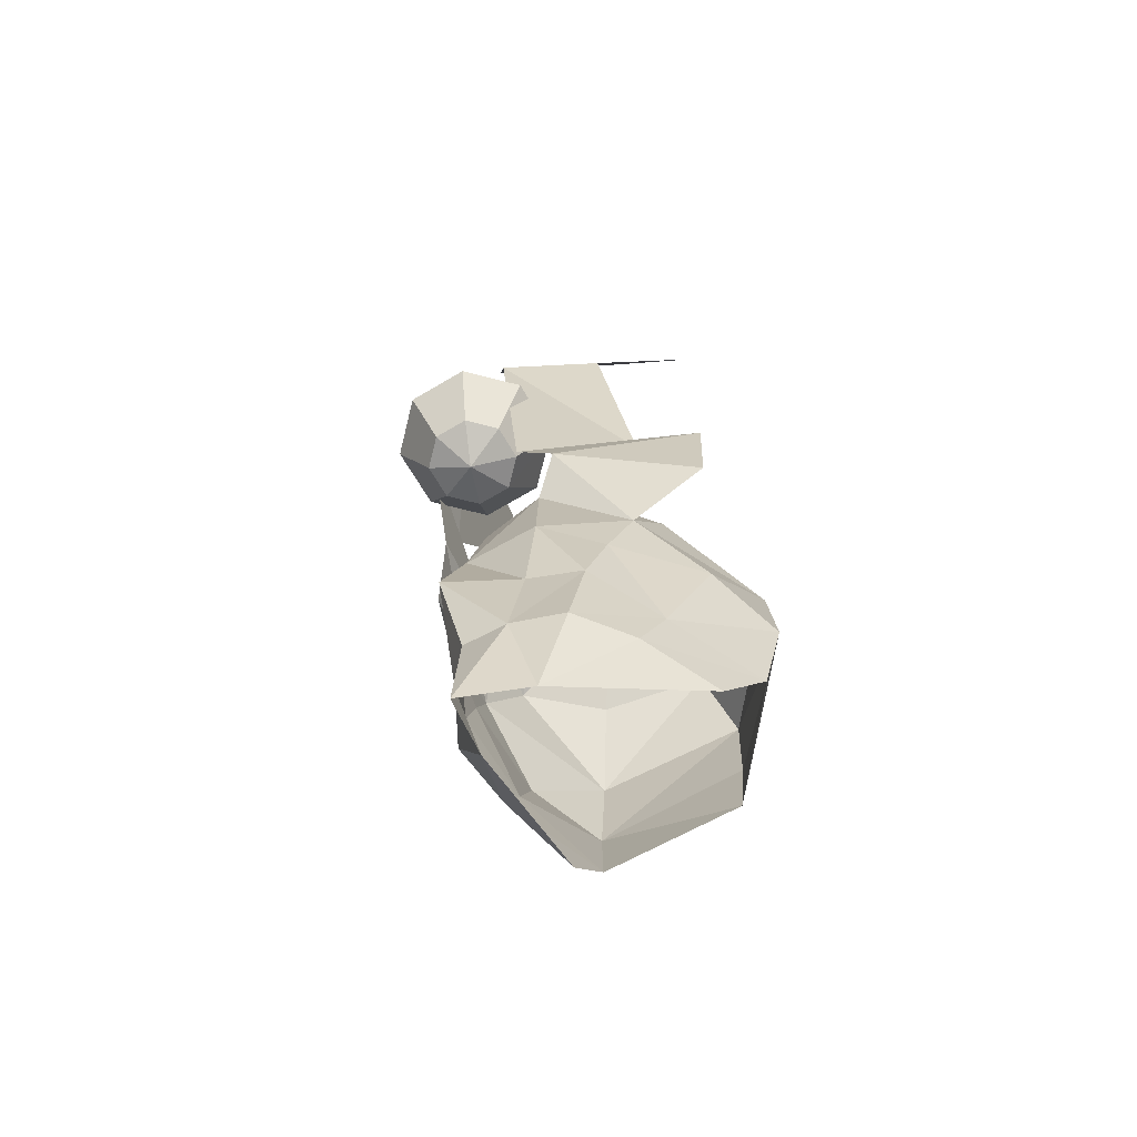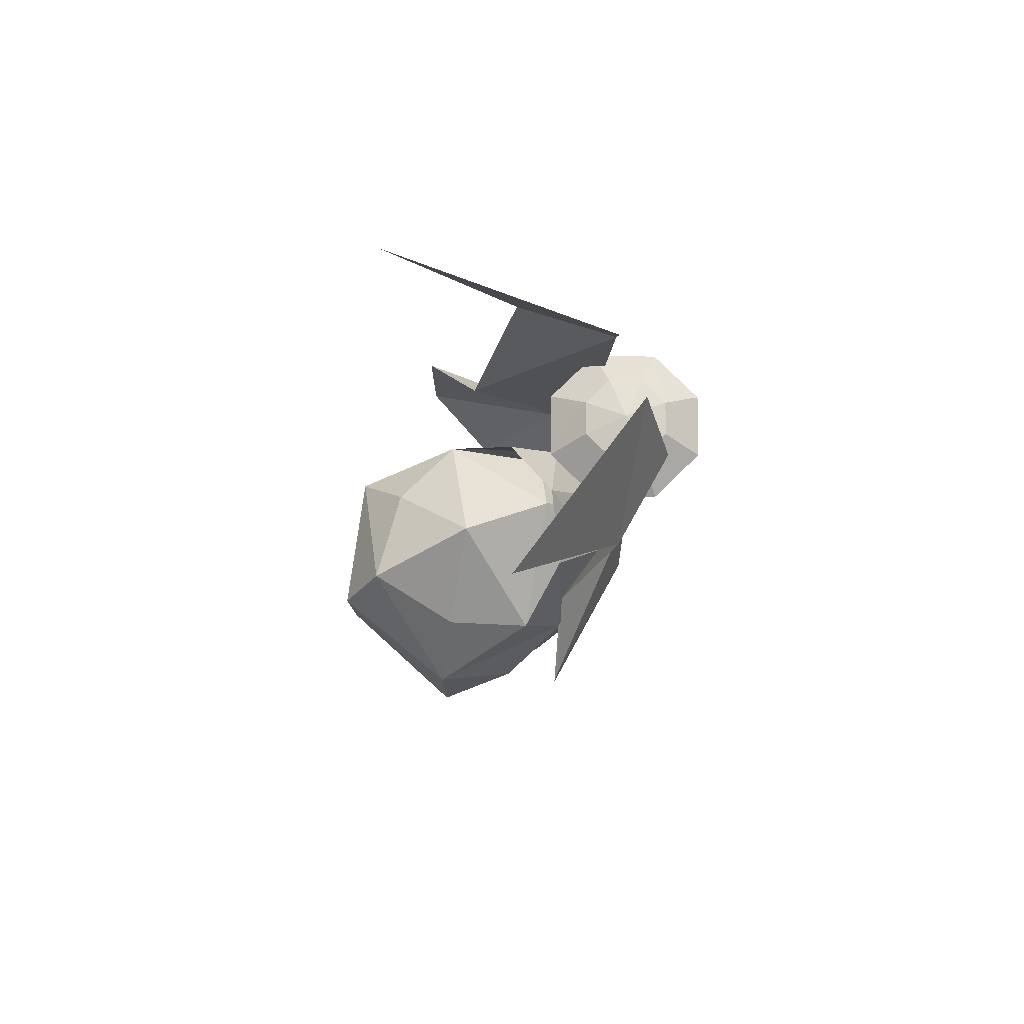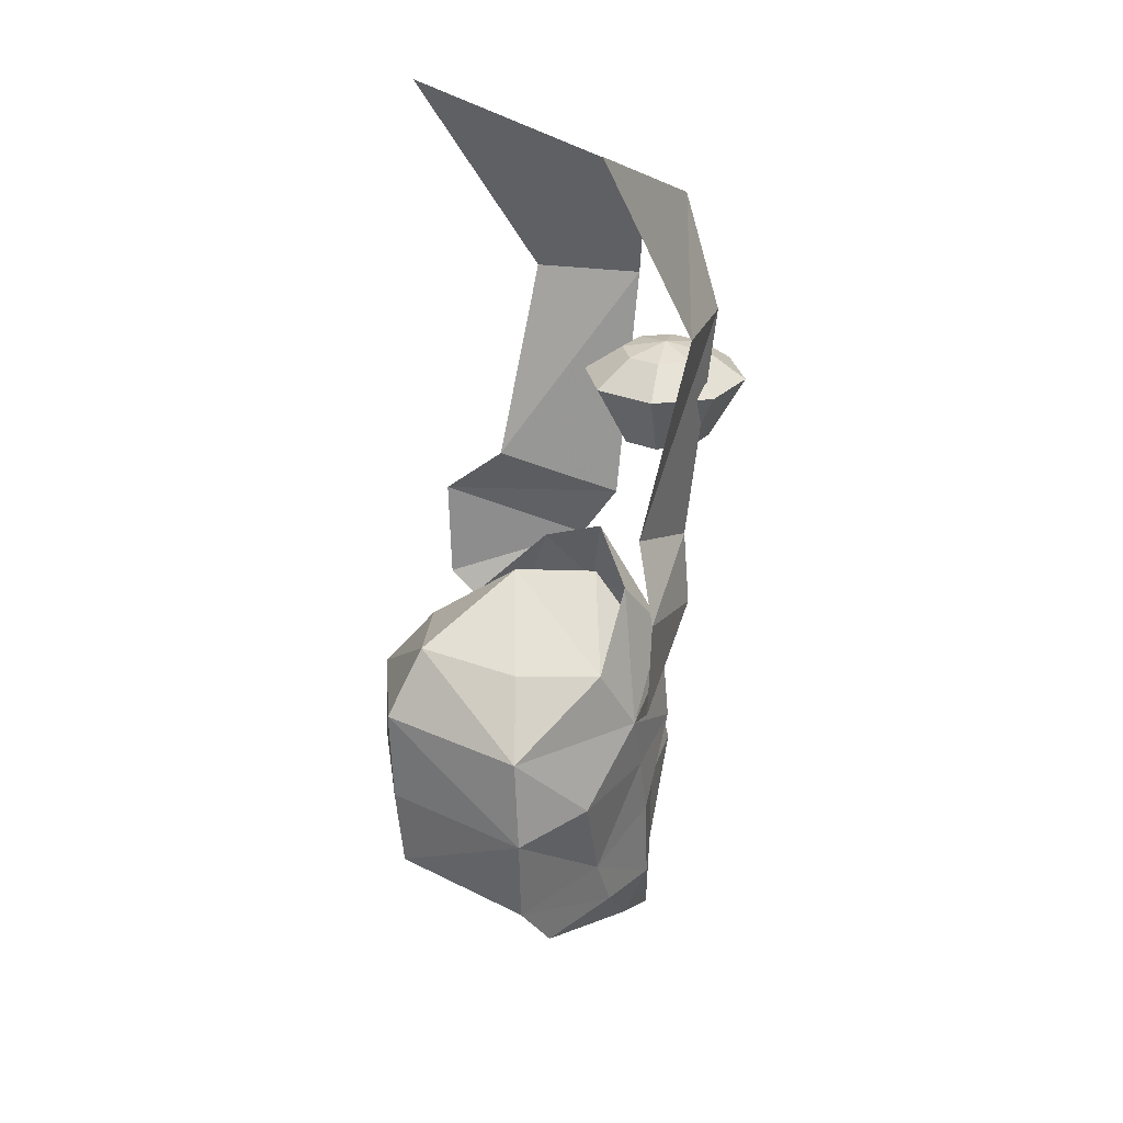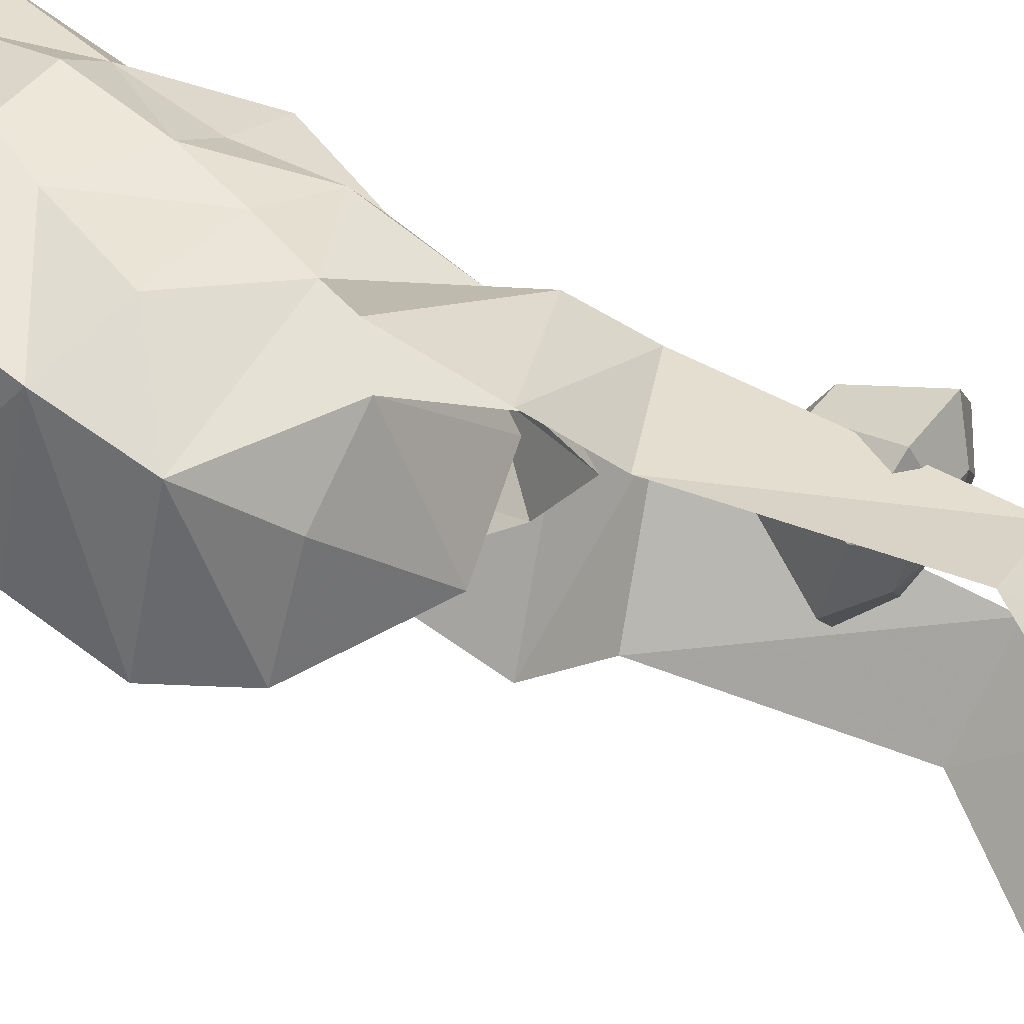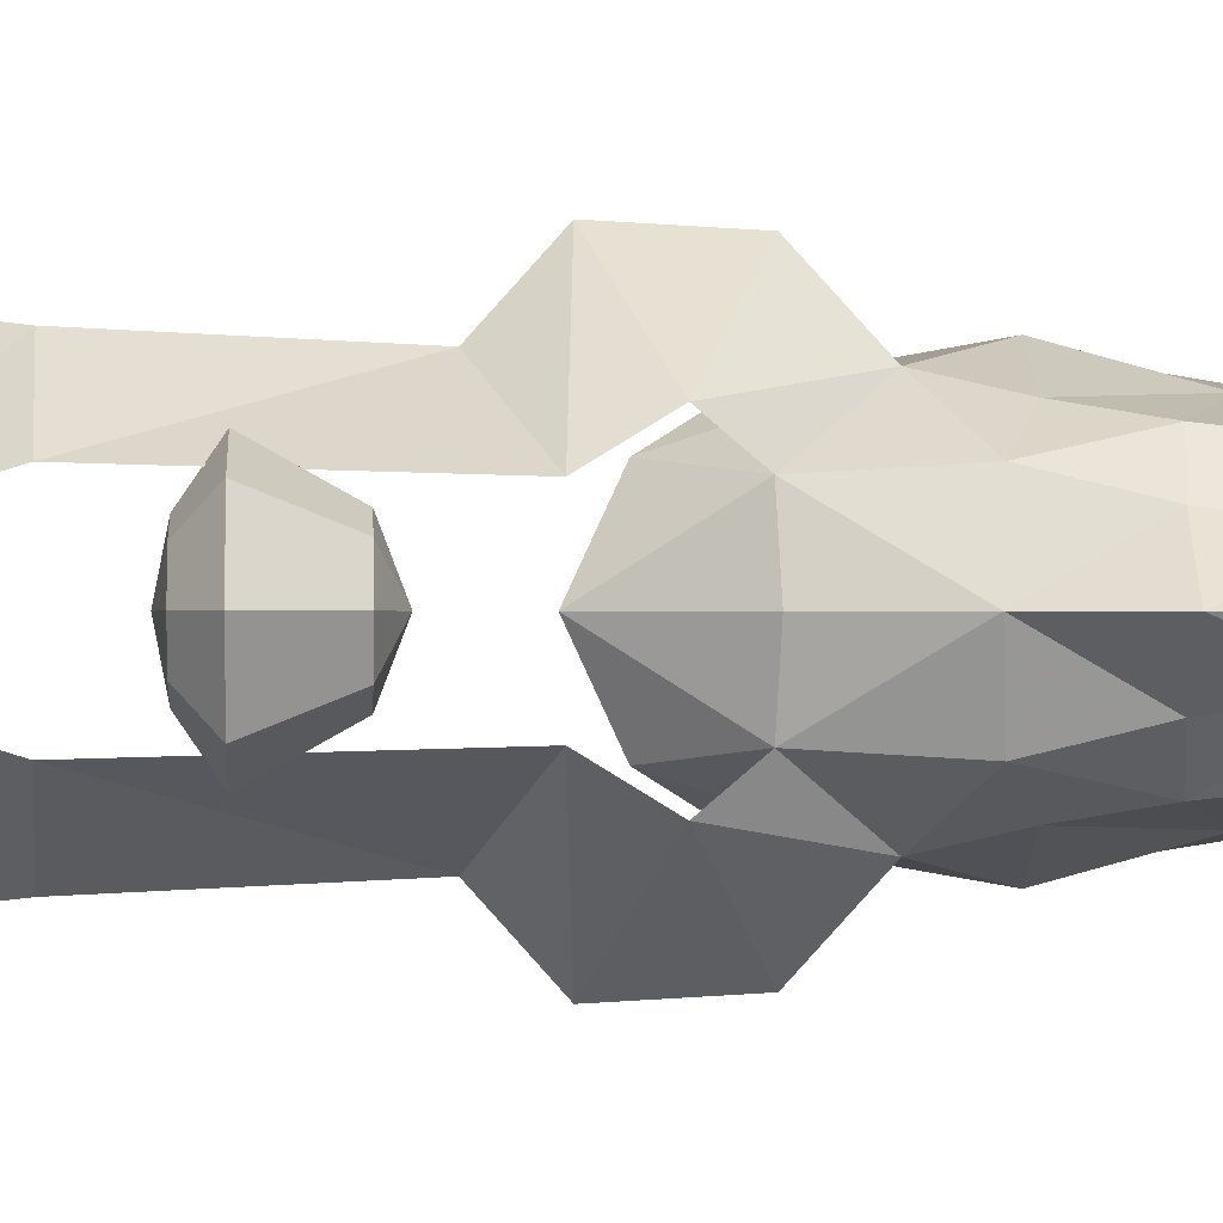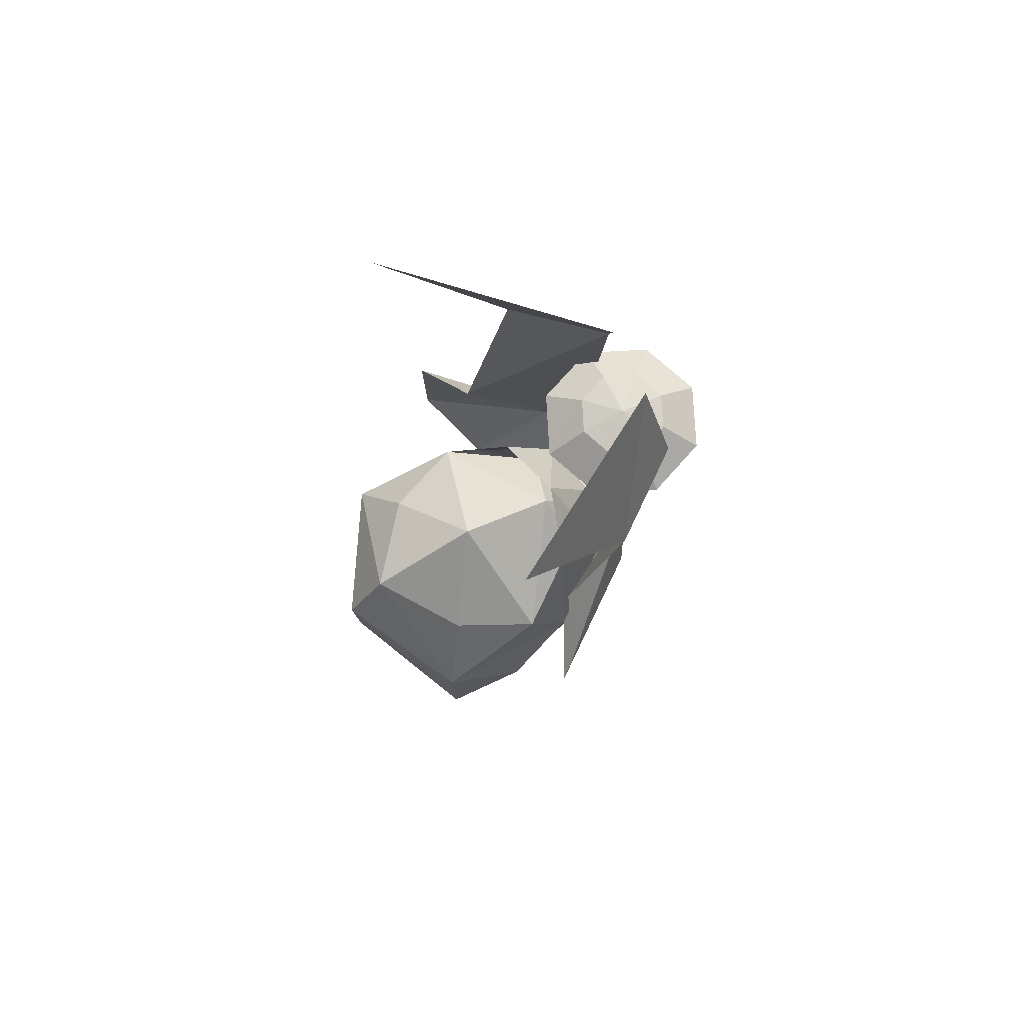
<metadata>
{"format":"obj","ext":"obj","renderer":"f3d","projection":"perspective","resolution":1024,"background":"white","views":[{"elev":-69.1,"azim":143.2,"up":"+Z"},{"elev":75.8,"azim":-22.0,"up":"+Z"},{"elev":26.9,"azim":-33.5,"up":"+Z"},{"elev":65.1,"azim":-55.3,"up":"+Y"},{"elev":-0.1,"azim":86.5,"up":"+Y"},{"elev":76.5,"azim":-25.7,"up":"+Z"}]}
</metadata>
<code>
g common_helmet_58040
v 0.7947 -1.478 -0.2494
v 1.04 -1.305 -1.216
v 1.635 -1.008 0.1104
v 0.5046 -1.707 0.6741
v 1.537 -0.9169 1.66
v -0.5299 -1.996 -0.3348
v -0.08562 -1.656 1.631
v -1.687 -1.839 0.7663
v -1.223 -1.161 1.762
v -0.4695 0 2.785
v 0.9581 0 2.348
v 1.787 0 1.628
v 1.034 0 3.088
v 0.7495 -1.061 2.584
v -1.695 -1.947 -0.5735
v 2.054 0 0.1898
v -0.04321 -1.559 -1.775
v -2.097 0 1.954
v -2.702 0 0.9987
v -2.647 0 -0.3711
v 1.68 -0.5502 -2.466
v 1.195 -1.147 -2.561
v 1.565 -0.7187 -1.126
v 1.206 -0.5623 -3.725
v 2.038 0 -4.186
v 0.2994 -1.402 -2.587
v 2.122 -0.4762 8.179
v -0.6104 -2.352 9.555
v 1.187 -1.921 6.617
v 0.4311 -1.836 3.749
v 1.945 -0.8866 3.084
v 2.369 -0.9638 6.552
v 0.01025 -2.762 2.93
v 1.664 -1.399 2.245
v 0.5046 -1.707 0.6741
v 1.537 -0.9169 1.66
v 0.01025 -2.686 1.485
v 2.415 0 -1.075
v 1.965 0 -2.529
v 1.484 0 4.358
v 1.315 -0.8435 5.293
v 0.9625 0 5.293
v 1.684 -0.4768 4.358
v 2.167 -1.196 5.293
v 2.167 -0.677 4.358
v 3.019 -0.8435 5.293
v 2.651 -0.4768 4.358
v 3.372 0 5.293
v 2.851 0 4.358
v 0.9625 0 5.293
v 1.712 -0.4482 5.677
v 1.524 0 5.677
v 1.315 -0.8435 5.293
v 2.167 -0.6366 5.677
v 2.167 -1.196 5.293
v 2.622 -0.4482 5.677
v 3.019 -0.8435 5.293
v 2.811 0 5.677
v 3.372 0 5.293
v 2.167 0 5.801
v 2.191 0 4.099
v 1.209 -0.9015 1.574
v 1.446 0 1.549
v -1.515 -1.707 -1.984
v -0.8923 -1.523 -2.795
v -2.516 0 -1.583
v 1.04 1.305 -1.216
v 0.7947 1.478 -0.2494
v 1.635 1.008 0.1104
v 0.5046 1.707 0.6741
v 1.537 0.9169 1.66
v -0.5299 1.996 -0.3348
v -0.08562 1.656 1.631
v -1.687 1.839 0.7663
v -1.223 1.161 1.762
v 0.7495 1.061 2.584
v -1.695 1.947 -0.5735
v -0.04321 1.559 -1.775
v 1.68 0.5502 -2.466
v 1.195 1.147 -2.561
v 1.565 0.7187 -1.126
v 1.206 0.5623 -3.725
v 0.2994 1.402 -2.587
v -0.6104 2.352 9.555
v 2.122 0.4762 8.179
v 1.187 1.921 6.617
v 1.945 0.8866 3.084
v 0.4311 1.836 3.749
v 2.369 0.9638 6.552
v 1.664 1.399 2.245
v 0.01025 2.762 2.93
v 1.537 0.9169 1.66
v 0.5046 1.707 0.6741
v 0.01025 2.686 1.485
v 1.315 0.8435 5.293
v 1.684 0.4768 4.358
v 2.167 1.196 5.293
v 2.167 0.677 4.358
v 3.019 0.8435 5.293
v 2.651 0.4768 4.358
v 1.712 0.4482 5.677
v 1.315 0.8435 5.293
v 2.167 0.6366 5.677
v 2.167 1.196 5.293
v 2.622 0.4482 5.677
v 3.019 0.8435 5.293
v 1.209 0.9015 1.574
v -1.515 1.707 -1.984
v -0.8923 1.523 -2.795
f 1 2 3
f 4 3 5
f 1 4 6
f 4 7 8
f 9 7 10
f 11 10 7
f 5 12 13
f 13 14 5
f 6 4 8
f 15 6 8
f 1 3 4
f 3 16 5
f 14 4 5
f 17 2 1
f 18 19 8
f 8 9 18
f 4 14 7
f 8 7 9
f 15 8 19
f 19 20 15
f 16 12 5
f 1 6 17
f 21 2 22
f 2 21 23
f 22 24 21
f 23 3 2
f 24 25 21
f 22 17 26
f 17 22 2
f 9 10 18
f 27 28 29
f 30 31 32
f 30 32 29
f 29 32 27
f 33 34 31
f 31 30 33
f 35 36 34
f 34 37 35
f 34 33 37
f 23 38 16
f 16 3 23
f 21 39 38
f 38 23 21
f 39 21 25
f 40 41 42
f 40 43 41
f 43 44 41
f 43 45 44
f 45 46 44
f 45 47 46
f 47 48 46
f 47 49 48
f 50 51 52
f 50 53 51
f 53 54 51
f 53 55 54
f 55 56 54
f 55 57 56
f 57 58 56
f 57 59 58
f 52 51 60
f 51 54 60
f 54 56 60
f 56 58 60
f 47 61 49
f 61 47 45
f 61 45 43
f 43 40 61
f 62 63 11
f 62 63 11
f 11 7 62
f 26 24 22
f 15 64 17
f 17 6 15
f 64 65 26
f 26 17 64
f 66 64 15
f 15 20 66
f 26 65 24
f 67 68 69
f 69 70 71
f 70 68 72
f 73 70 74
f 73 75 10
f 10 11 73
f 12 71 13
f 76 13 71
f 70 72 74
f 72 77 74
f 69 68 70
f 16 69 71
f 70 76 71
f 67 78 68
f 19 18 74
f 75 74 18
f 76 70 73
f 73 74 75
f 74 77 19
f 20 19 77
f 12 16 71
f 72 68 78
f 67 79 80
f 79 67 81
f 82 80 79
f 69 81 67
f 25 82 79
f 78 80 83
f 80 78 67
f 10 75 18
f 84 85 86
f 87 88 89
f 89 88 86
f 89 86 85
f 90 91 87
f 88 87 91
f 92 93 90
f 94 90 93
f 91 90 94
f 38 81 16
f 69 16 81
f 39 79 38
f 81 38 79
f 79 39 25
f 95 40 42
f 96 40 95
f 97 96 95
f 98 96 97
f 99 98 97
f 100 98 99
f 48 100 99
f 49 100 48
f 101 50 52
f 102 50 101
f 103 102 101
f 104 102 103
f 105 104 103
f 106 104 105
f 58 106 105
f 59 106 58
f 101 52 60
f 103 101 60
f 105 103 60
f 58 105 60
f 61 100 49
f 100 61 98
f 98 61 96
f 40 96 61
f 63 107 11
f 63 107 11
f 73 11 107
f 82 83 80
f 108 77 78
f 72 78 77
f 109 108 83
f 78 83 108
f 108 66 77
f 20 77 66
f 109 83 82

</code>
